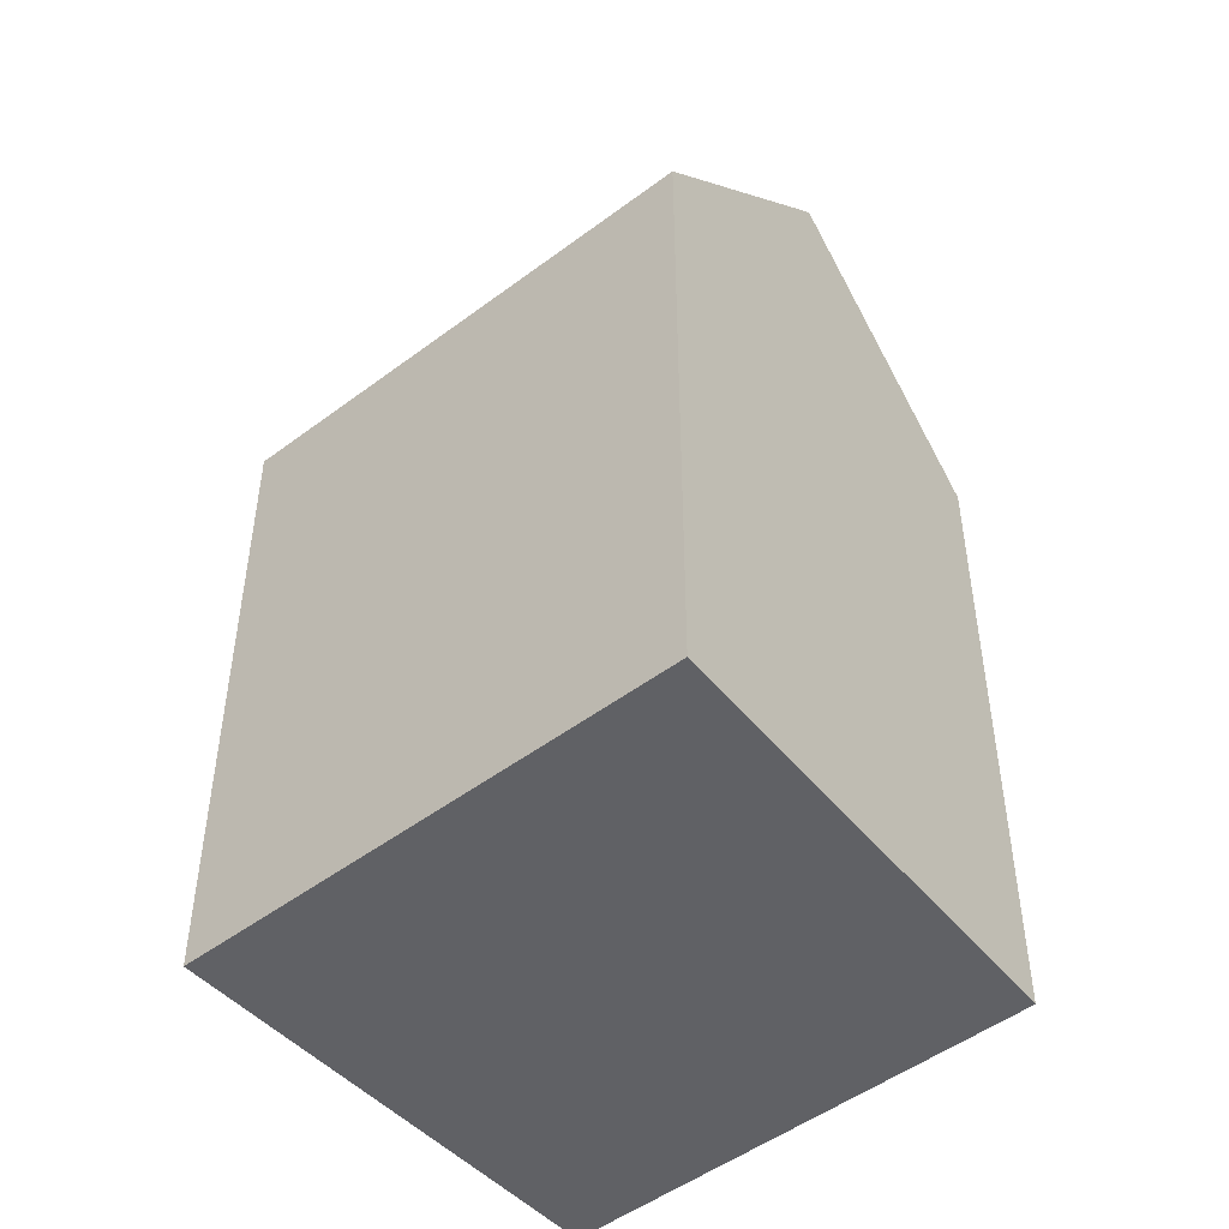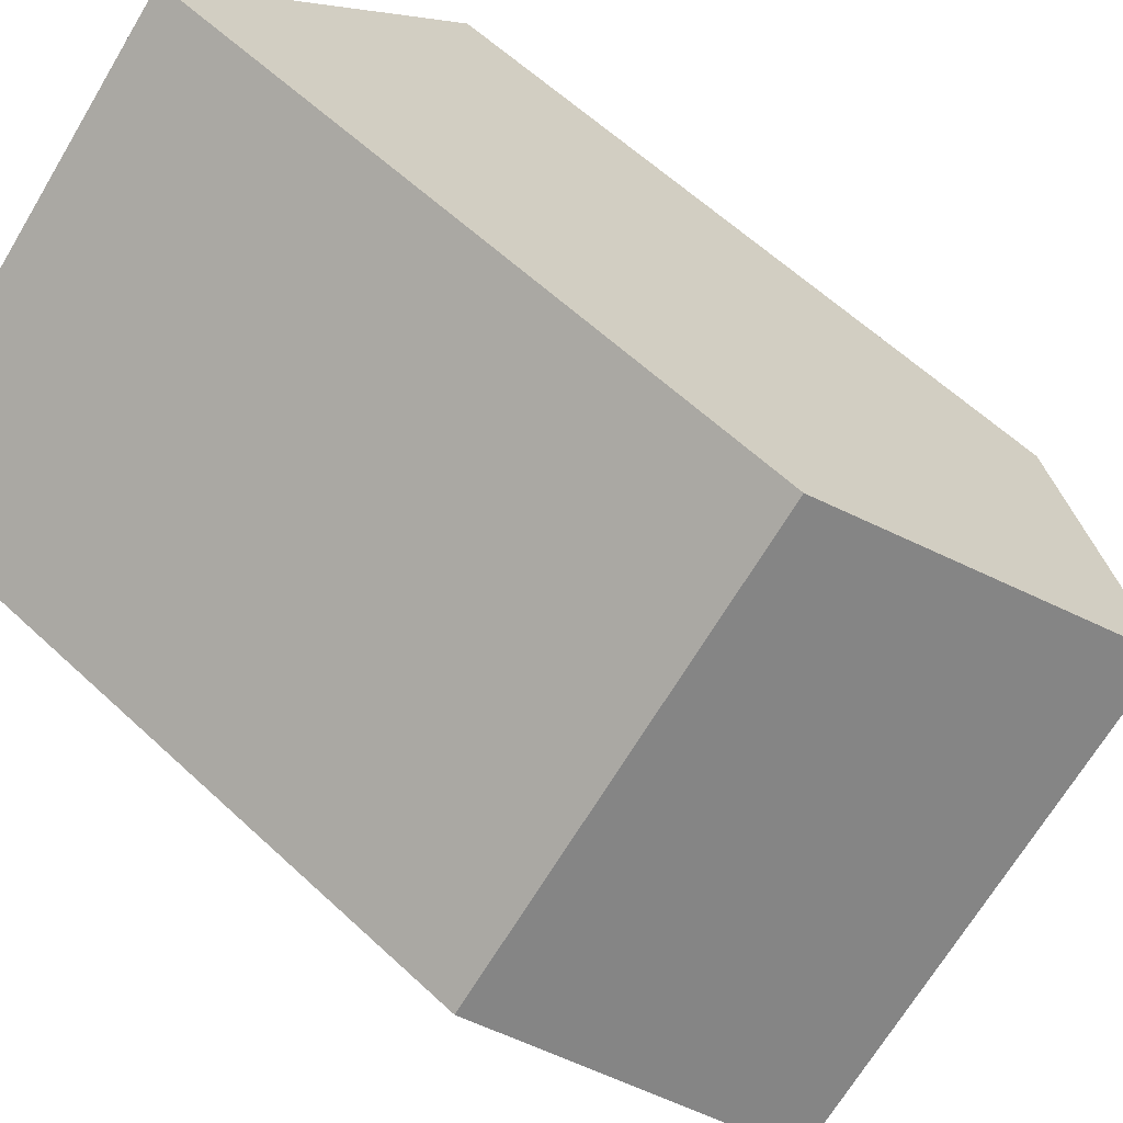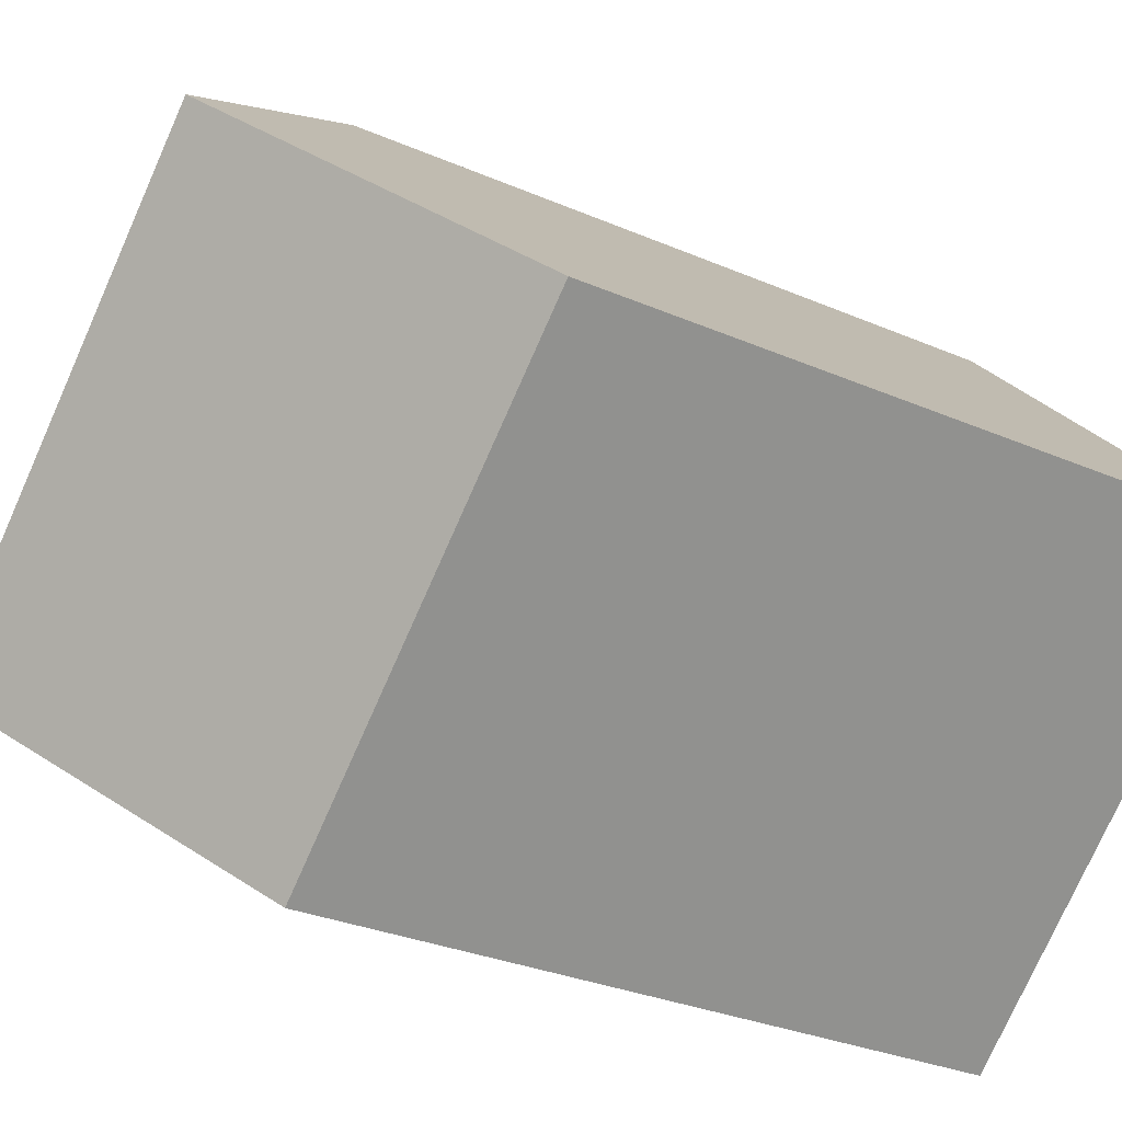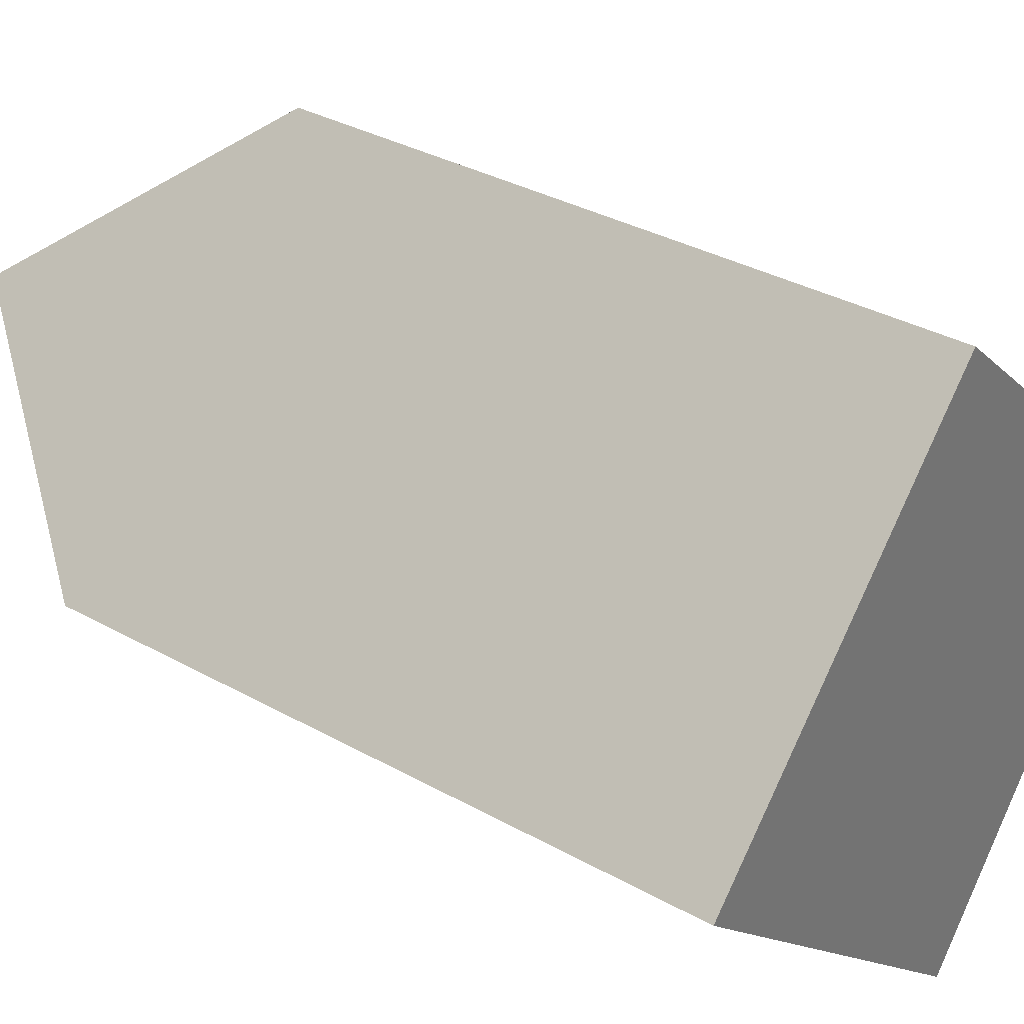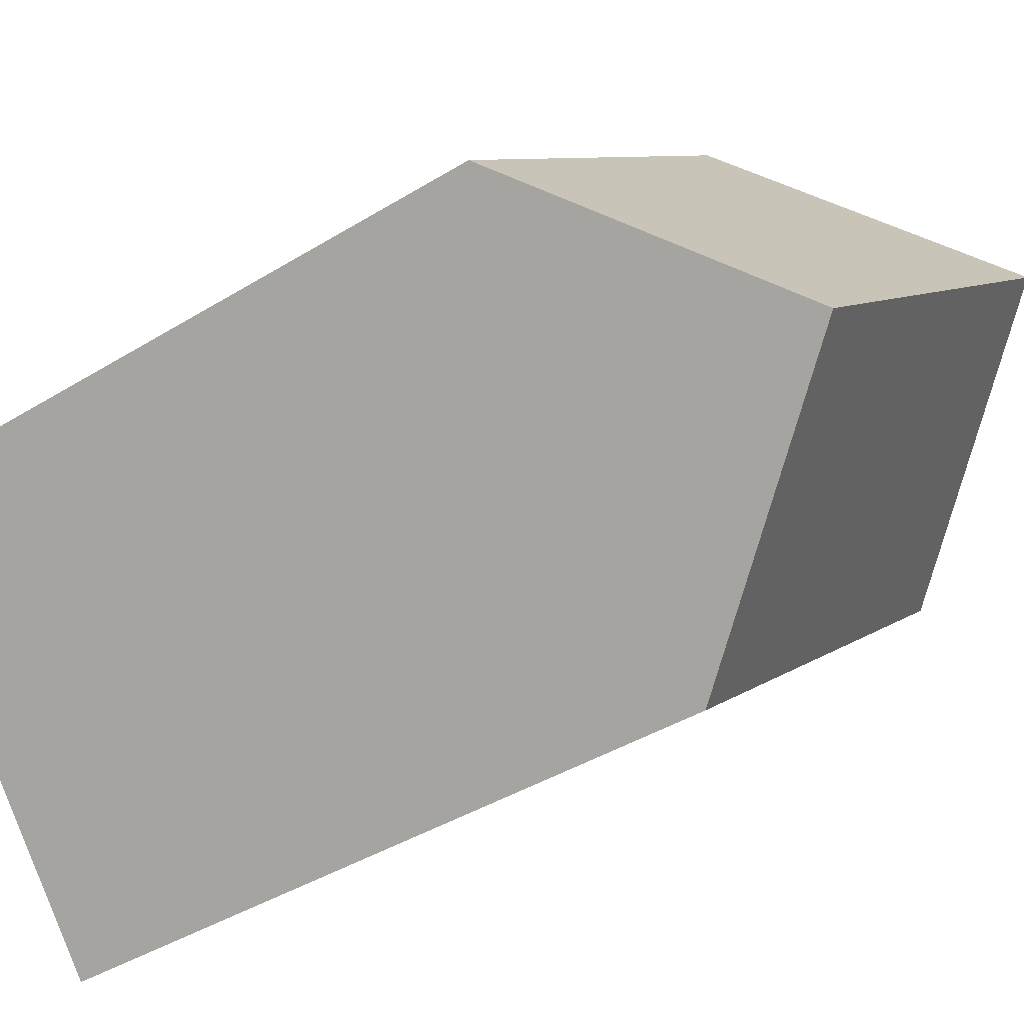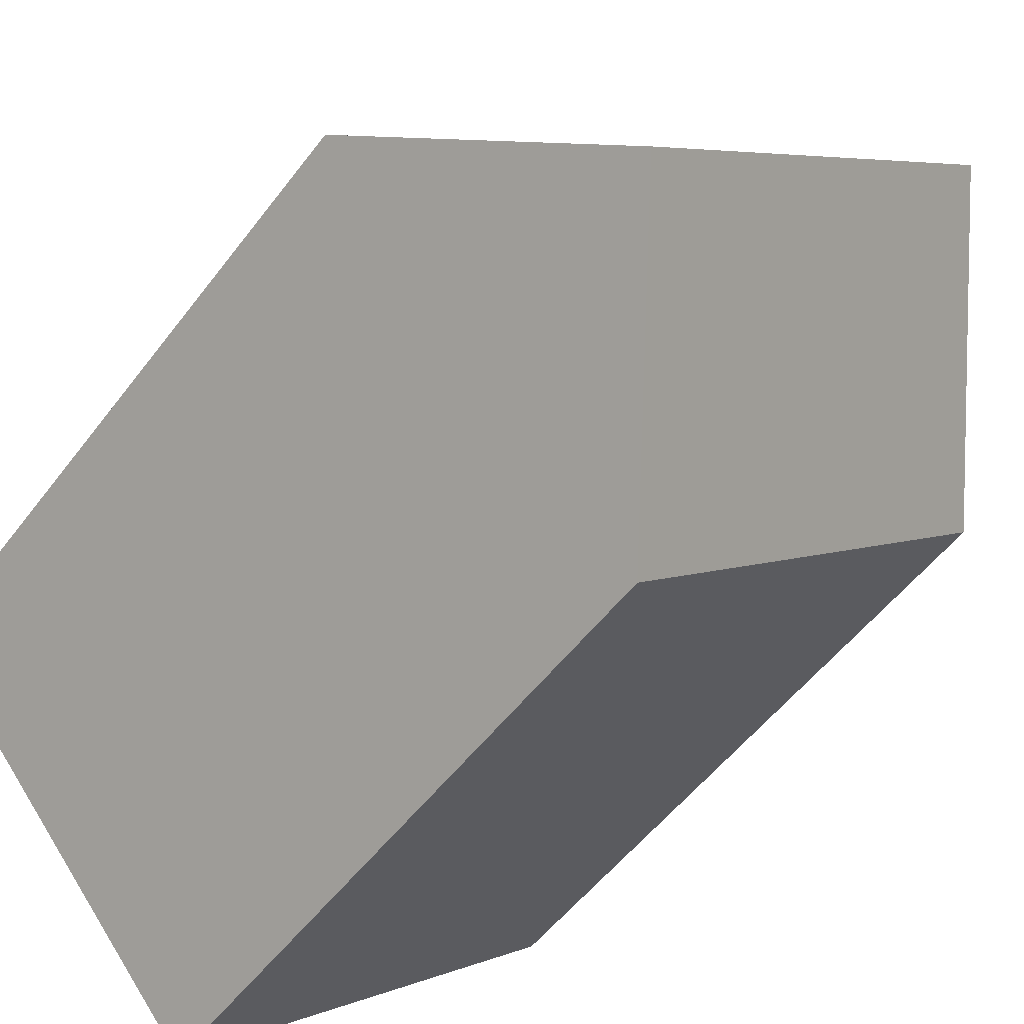
<metadata>
{"format":"obj","ext":"obj","renderer":"f3d","projection":"perspective","resolution":1024,"background":"white","views":[{"elev":-49.5,"azim":-98.5,"up":"+Y"},{"elev":60.6,"azim":133.6,"up":"+Z"},{"elev":-29.2,"azim":-123.0,"up":"+Z"},{"elev":34.3,"azim":-53.0,"up":"+Z"},{"elev":-40.6,"azim":127.1,"up":"+Z"},{"elev":-51.9,"azim":144.3,"up":"+Z"}]}
</metadata>
<code>
v  7.003 14.19 7.274
v  0 0 0
v  7.003 -4.454e-16 7.275
v  0.0003032 14.19 -0.0004485
v  3.502 19.06 3.637
v  8.217 4.495e-16 -7.341
v  8.217 14.19 -7.341
v  14.74 -2.219e-17 0.3625
v  14.74 14.19 0.362
v  11.48 19.06 -3.49
g defaultobject
f 1 2 3
f 2 1 4
f 4 1 5
f 4 6 2
f 6 4 7
f 7 8 6
f 8 7 9
f 9 7 10
f 8 1 3
f 1 8 9
f 10 4 5
f 4 10 7
f 9 5 1
f 5 9 10
f 6 3 2
f 3 6 8

</code>
